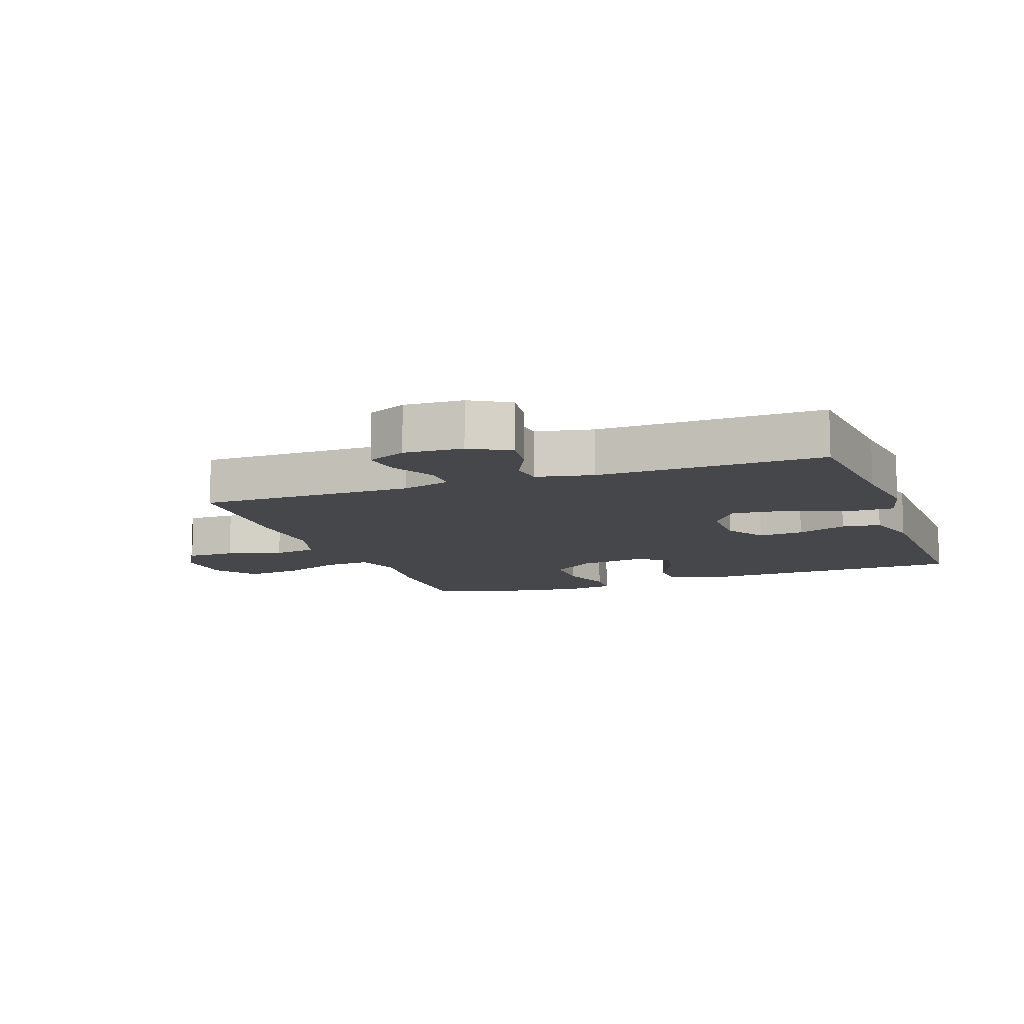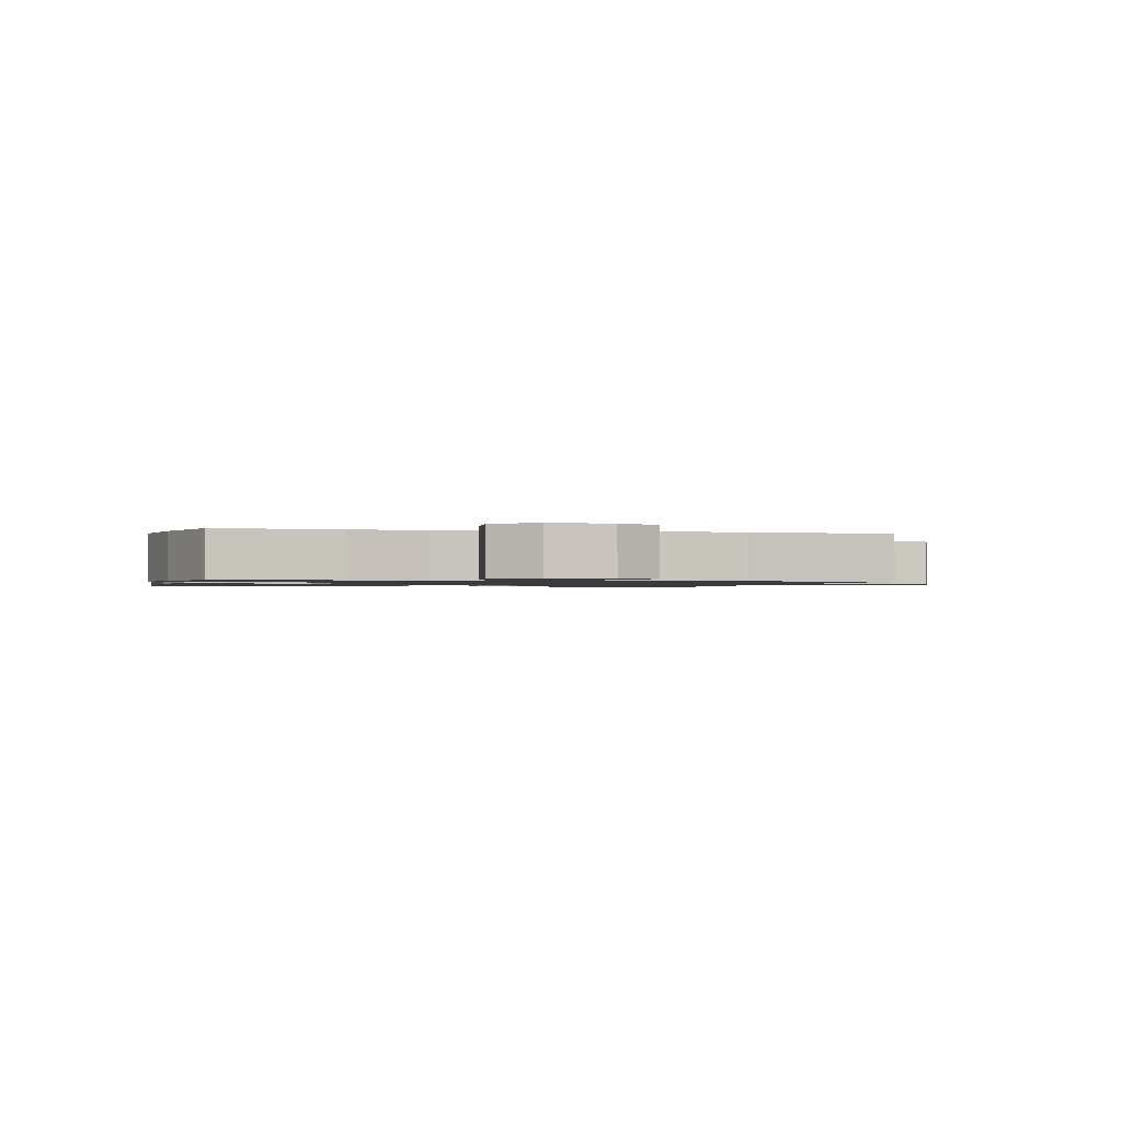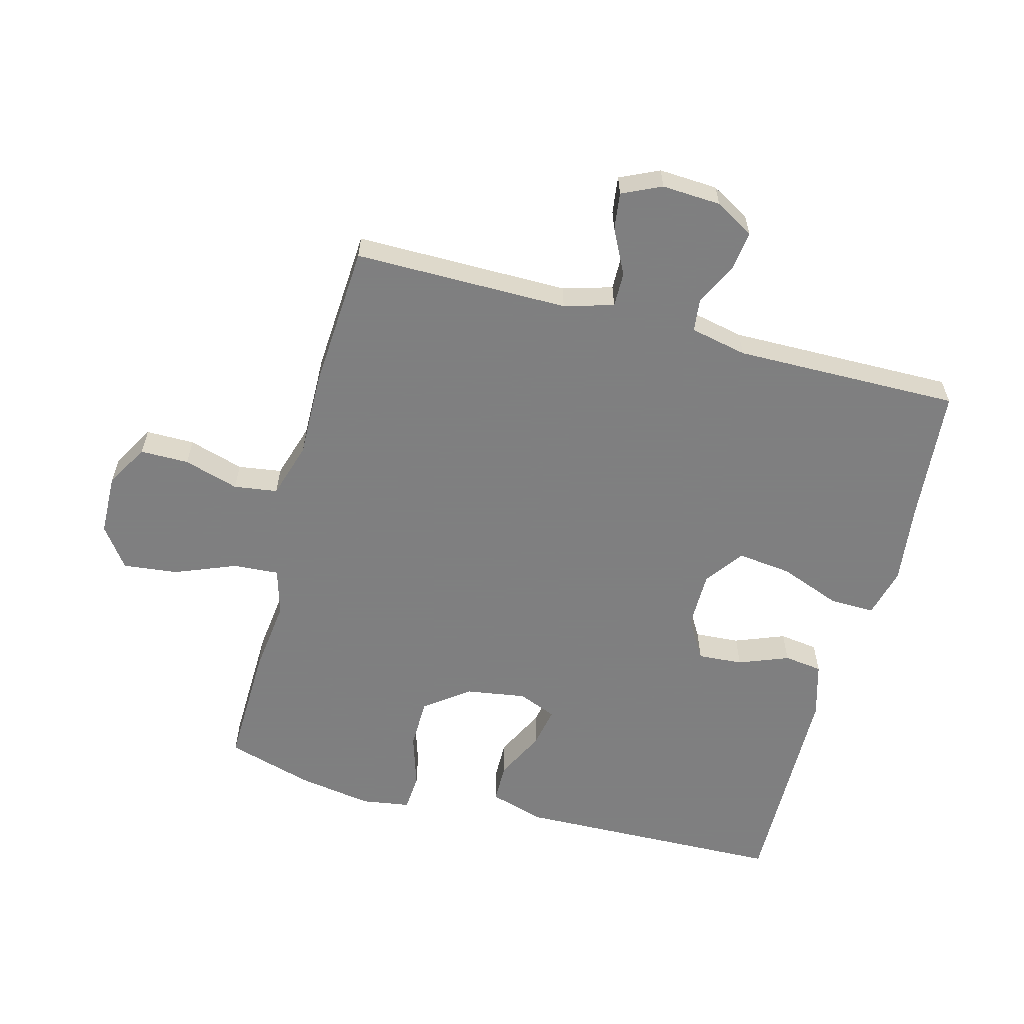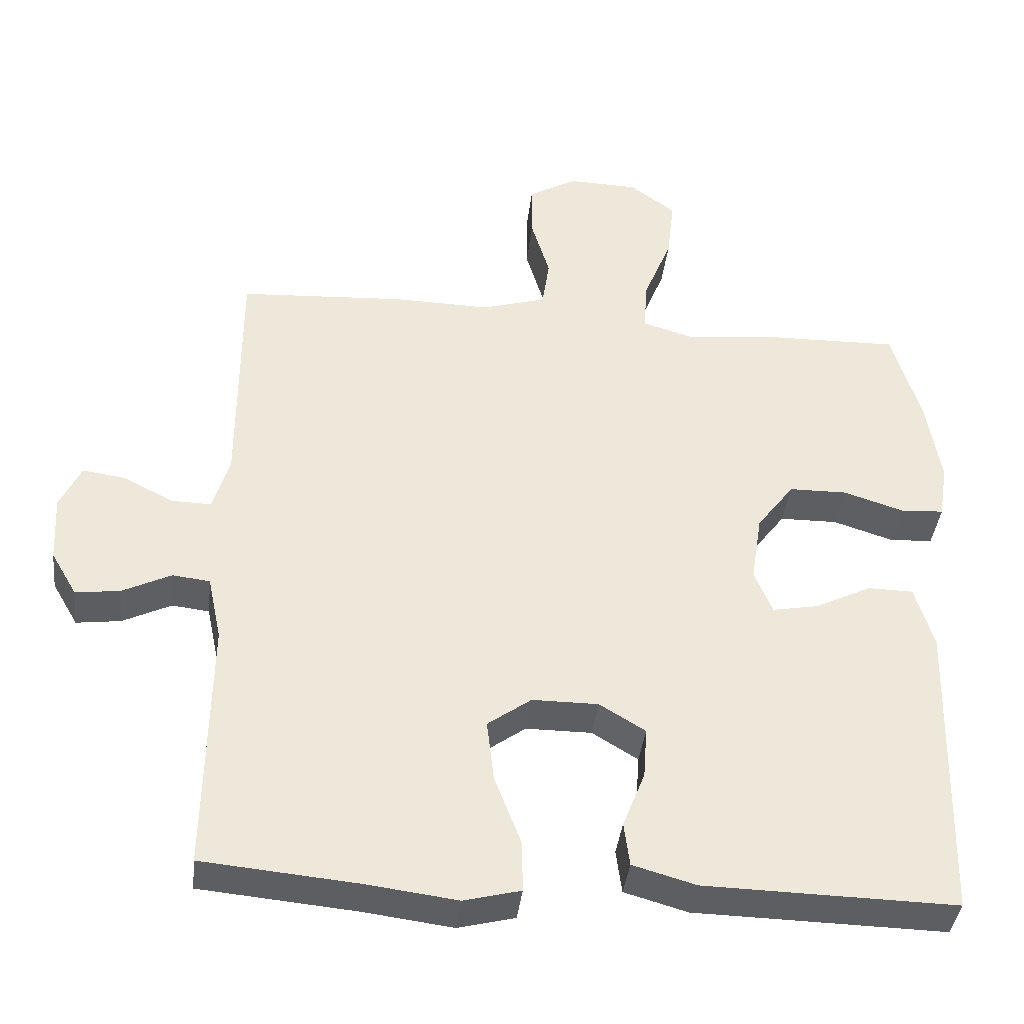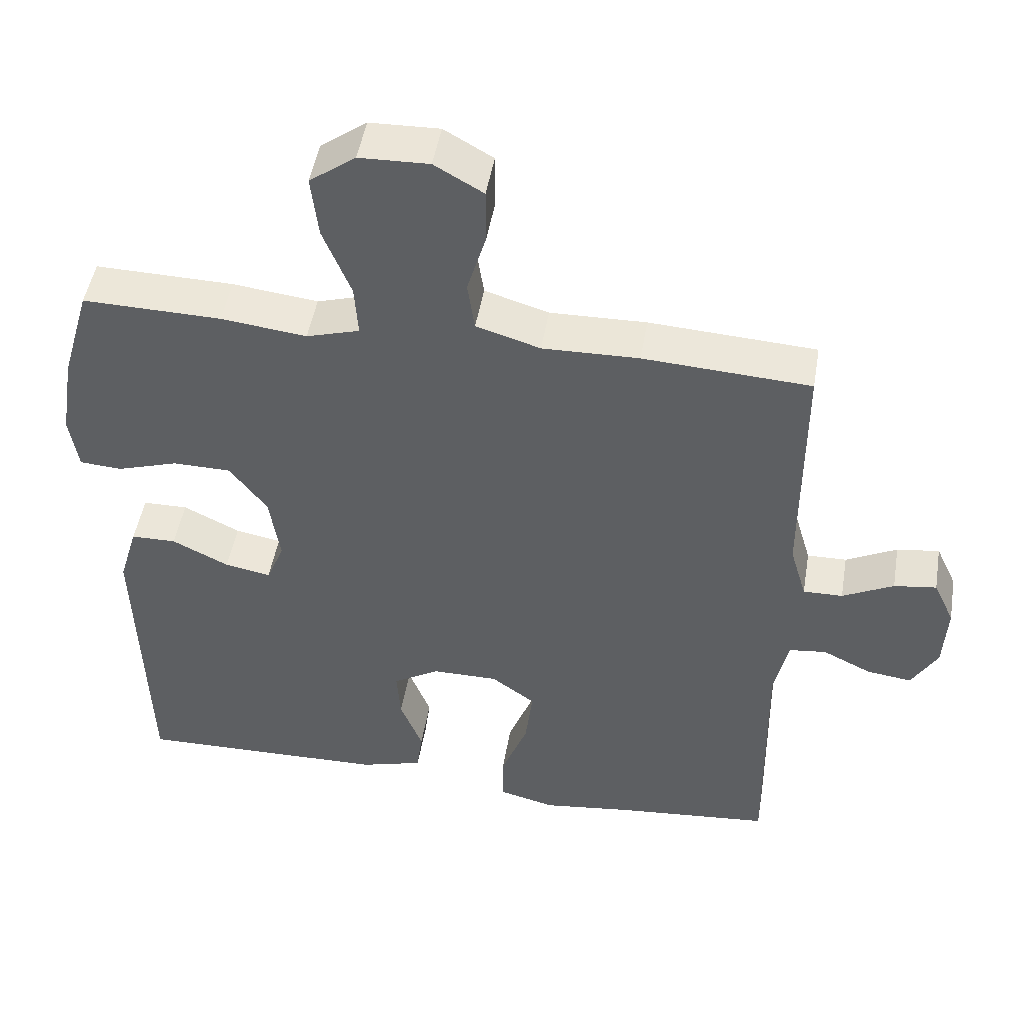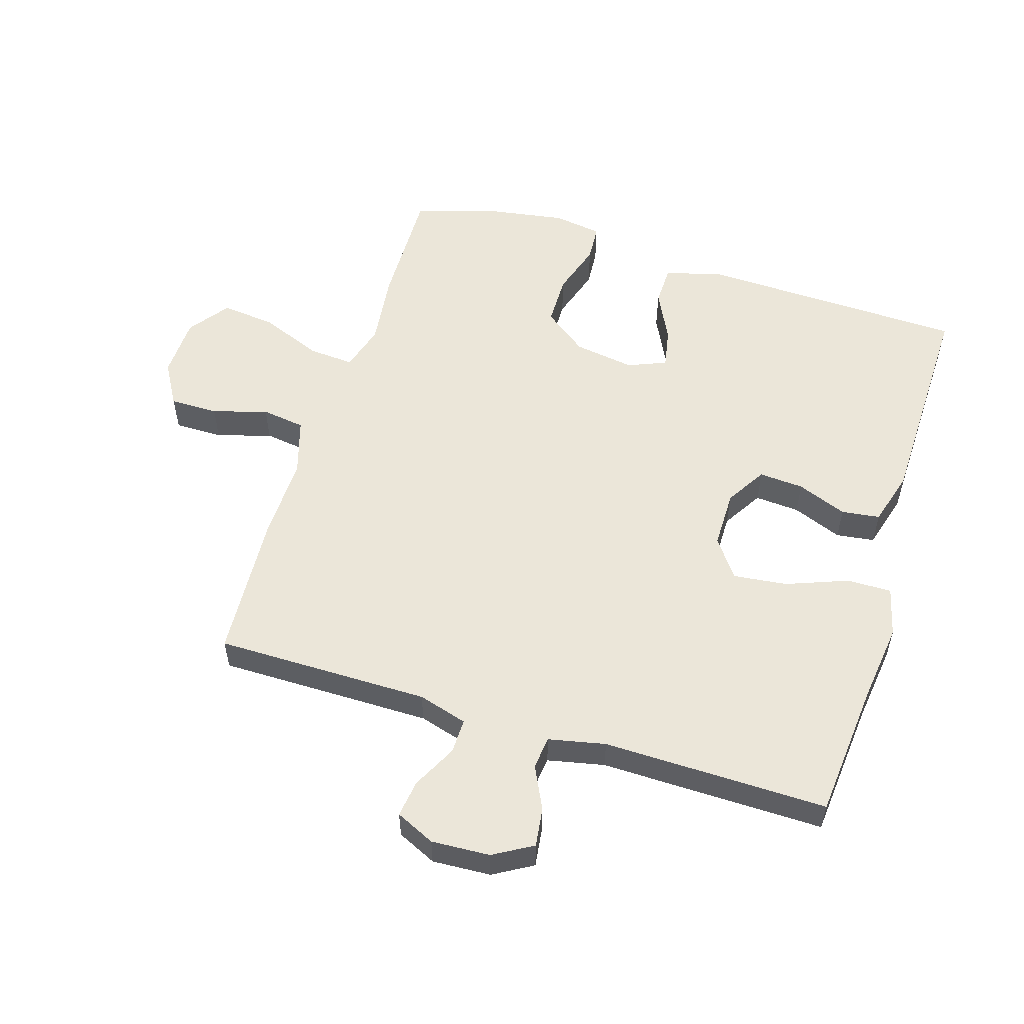
<metadata>
{"format":"obj","ext":"obj","renderer":"f3d","projection":"perspective","resolution":1024,"background":"white","views":[{"elev":-10.8,"azim":110.1,"up":"+Y"},{"elev":-1.1,"azim":-14.2,"up":"+Y"},{"elev":-59.9,"azim":75.0,"up":"+Y"},{"elev":-39.1,"azim":173.5,"up":"+Z"},{"elev":48.1,"azim":9.5,"up":"+Z"},{"elev":55.1,"azim":107.2,"up":"+Y"}]}
</metadata>
<code>
v 0.5 0.07 0.5
v 0.5 0.07 0.161
v 0.523 0.07 0.083
v 0.578 0.07 0.084
v 0.649 0.07 0.12
v 0.708 0.07 0.128
v 0.737 0.07 0.066
v 0.732 0.07 -0.027
v 0.696 0.07 -0.089
v 0.634 0.07 -0.081
v 0.566 0.07 -0.048
v 0.514 0.07 -0.054
v 0.495 0.07 -0.144
v 0.5 0.07 -0.5
v 0.283 0.07 -0.52
v 0.158 0.07 -0.536
v 0.079 0.07 -0.516
v 0.08 0.07 -0.445
v 0.117 0.07 -0.348
v 0.127 0.07 -0.262
v 0.066 0.07 -0.218
v -0.026 0.07 -0.218
v -0.09 0.07 -0.257
v -0.085 0.07 -0.328
v -0.054 0.07 -0.407
v -0.062 0.07 -0.468
v -0.15 0.07 -0.493
v -0.5 0.07 -0.5
v -0.512 0.07 -0.073
v -0.486 0.07 0.014
v -0.423 0.07 0.015
v -0.344 0.07 -0.024
v -0.28 0.07 -0.036
v -0.255 0.07 0.025
v -0.27 0.07 0.121
v -0.322 0.07 0.19
v -0.403 0.07 0.191
v -0.488 0.07 0.164
v -0.547 0.07 0.168
v -0.559 0.07 0.245
v -0.54 0.07 0.363
v -0.5 0.07 0.5
v -0.307 0.07 0.496
v -0.188 0.07 0.482
v -0.114 0.07 0.504
v -0.119 0.07 0.576
v -0.158 0.07 0.673
v -0.168 0.07 0.76
v -0.104 0.07 0.807
v -0.007 0.07 0.81
v 0.061 0.07 0.771
v 0.061 0.07 0.694
v 0.035 0.07 0.607
v 0.045 0.07 0.538
v 0.134 0.07 0.511
v 0.268 0.07 0.514
v 0.5 0 0.5
v 0.5 0 0.161
v 0.523 0 0.083
v 0.578 0 0.084
v 0.649 0 0.12
v 0.708 0 0.128
v 0.737 0 0.066
v 0.732 0 -0.027
v 0.696 0 -0.089
v 0.634 0 -0.081
v 0.566 0 -0.048
v 0.514 0 -0.054
v 0.495 0 -0.144
v 0.5 0 -0.5
v 0.283 0 -0.52
v 0.158 0 -0.536
v 0.079 0 -0.516
v 0.08 0 -0.445
v 0.117 0 -0.348
v 0.127 0 -0.262
v 0.066 0 -0.218
v -0.026 0 -0.218
v -0.09 0 -0.257
v -0.085 0 -0.328
v -0.054 0 -0.407
v -0.062 0 -0.468
v -0.15 0 -0.493
v -0.5 0 -0.5
v -0.512 0 -0.073
v -0.486 0 0.014
v -0.423 0 0.015
v -0.344 0 -0.024
v -0.28 0 -0.036
v -0.255 0 0.025
v -0.27 0 0.121
v -0.322 0 0.19
v -0.403 0 0.191
v -0.488 0 0.164
v -0.547 0 0.168
v -0.559 0 0.245
v -0.54 0 0.363
v -0.5 0 0.5
v -0.307 0 0.496
v -0.188 0 0.482
v -0.114 0 0.504
v -0.119 0 0.576
v -0.158 0 0.673
v -0.168 0 0.76
v -0.104 0 0.807
v -0.007 0 0.81
v 0.061 0 0.771
v 0.061 0 0.694
v 0.035 0 0.607
v 0.045 0 0.538
v 0.134 0 0.511
v 0.268 0 0.514
f 55 56 1 2
f 54 55 2 3
f 51 52 53
f 50 51 53
f 49 50 53
f 48 49 53
f 47 48 53
f 46 47 53
f 45 46 53 54
f 44 45 54 3
f 42 43 44
f 41 42 44
f 40 41 44
f 39 40 44
f 38 39 44
f 37 38 44
f 36 37 44
f 35 36 44 3
f 30 31 32
f 29 30 32
f 28 29 32
f 27 28 32
f 26 27 32
f 25 26 32
f 24 25 32
f 23 24 32 33
f 22 23 33 34
f 17 18 19
f 16 17 19
f 15 16 19
f 15 19 20
f 14 15 20
f 13 14 20
f 12 13 20 21
f 9 10 11
f 8 9 11
f 7 8 11
f 6 7 11
f 5 6 11
f 4 5 11
f 3 4 11 12
f 22 34 35
f 21 22 35
f 12 21 35
f 3 12 35
f 58 57 112 111
f 59 58 111 110
f 109 108 107
f 109 107 106
f 109 106 105
f 109 105 104
f 109 104 103
f 109 103 102
f 110 109 102 101
f 59 110 101 100
f 100 99 98
f 100 98 97
f 100 97 96
f 100 96 95
f 100 95 94
f 100 94 93
f 100 93 92
f 59 100 92 91
f 88 87 86
f 88 86 85
f 88 85 84
f 88 84 83
f 88 83 82
f 88 82 81
f 88 81 80
f 89 88 80 79
f 90 89 79 78
f 75 74 73
f 75 73 72
f 75 72 71
f 76 75 71
f 76 71 70
f 76 70 69
f 77 76 69 68
f 67 66 65
f 67 65 64
f 67 64 63
f 67 63 62
f 67 62 61
f 67 61 60
f 68 67 60 59
f 91 90 78
f 91 78 77
f 91 77 68
f 91 68 59
f 1 57 58 2
f 2 58 59 3
f 3 59 60 4
f 4 60 61 5
f 5 61 62 6
f 6 62 63 7
f 7 63 64 8
f 8 64 65 9
f 9 65 66 10
f 10 66 67 11
f 11 67 68 12
f 12 68 69 13
f 13 69 70 14
f 14 70 71 15
f 15 71 72 16
f 16 72 73 17
f 17 73 74 18
f 18 74 75 19
f 19 75 76 20
f 20 76 77 21
f 21 77 78 22
f 22 78 79 23
f 23 79 80 24
f 24 80 81 25
f 25 81 82 26
f 26 82 83 27
f 27 83 84 28
f 28 84 85 29
f 29 85 86 30
f 30 86 87 31
f 31 87 88 32
f 32 88 89 33
f 33 89 90 34
f 34 90 91 35
f 35 91 92 36
f 36 92 93 37
f 37 93 94 38
f 38 94 95 39
f 39 95 96 40
f 40 96 97 41
f 41 97 98 42
f 42 98 99 43
f 43 99 100 44
f 44 100 101 45
f 45 101 102 46
f 46 102 103 47
f 47 103 104 48
f 48 104 105 49
f 49 105 106 50
f 50 106 107 51
f 51 107 108 52
f 52 108 109 53
f 53 109 110 54
f 54 110 111 55
f 55 111 112 56
f 56 112 57 1

</code>
